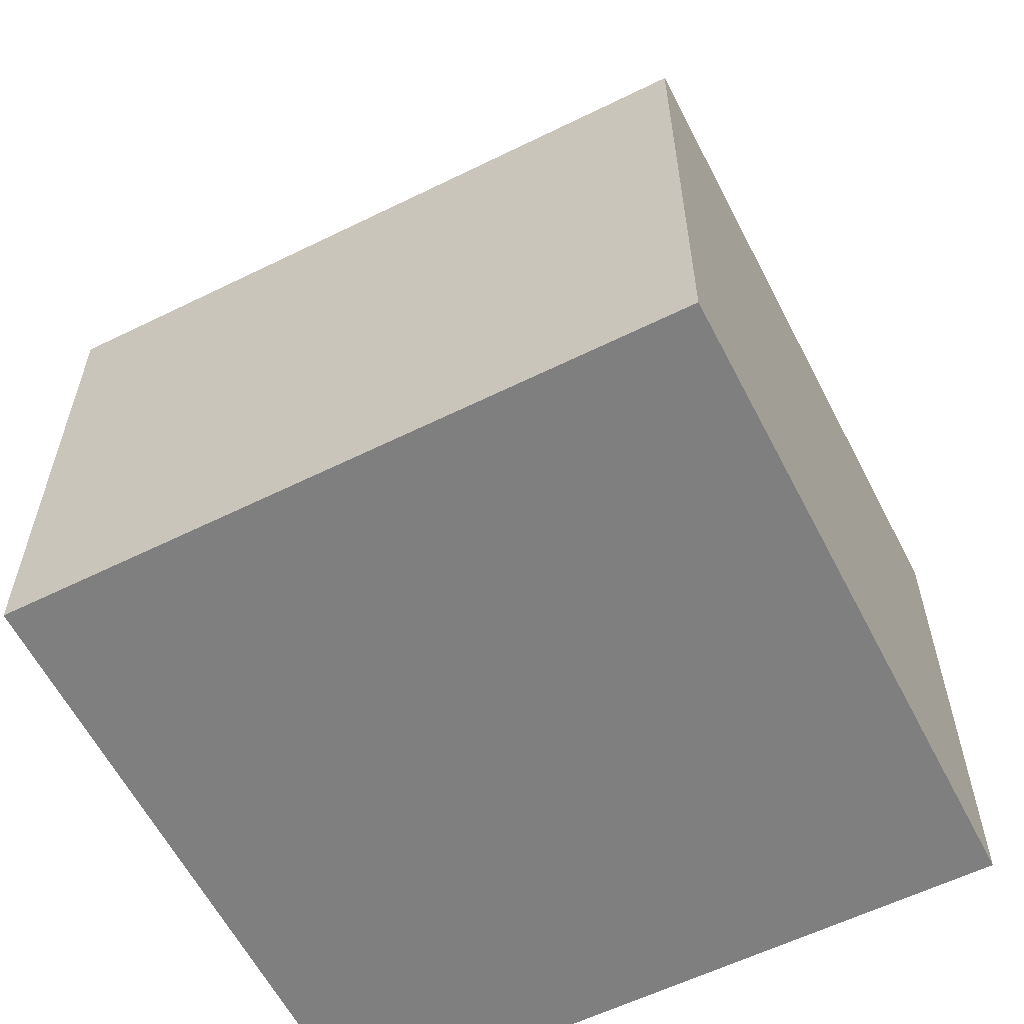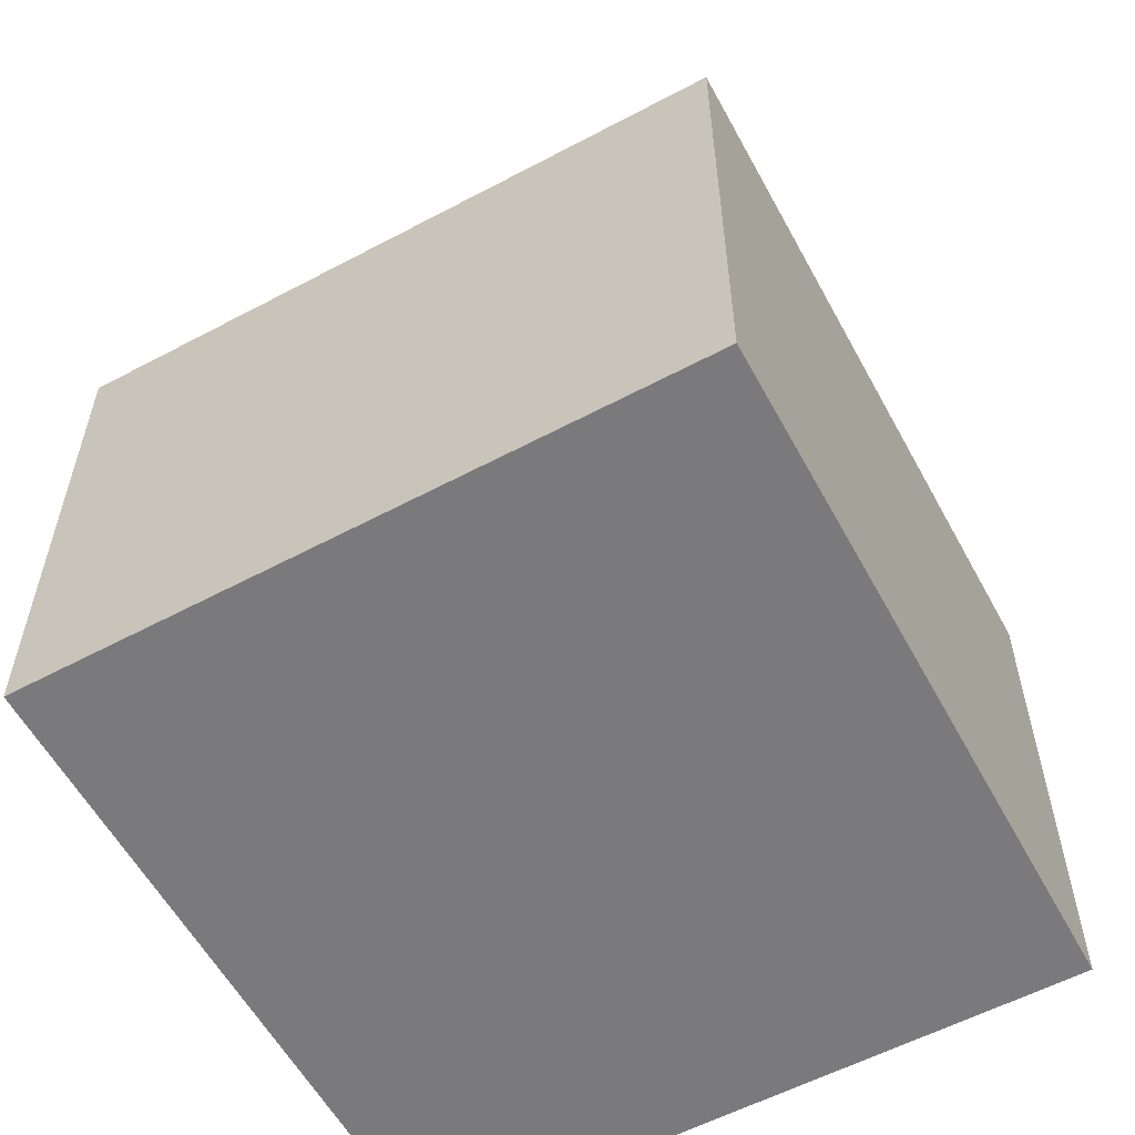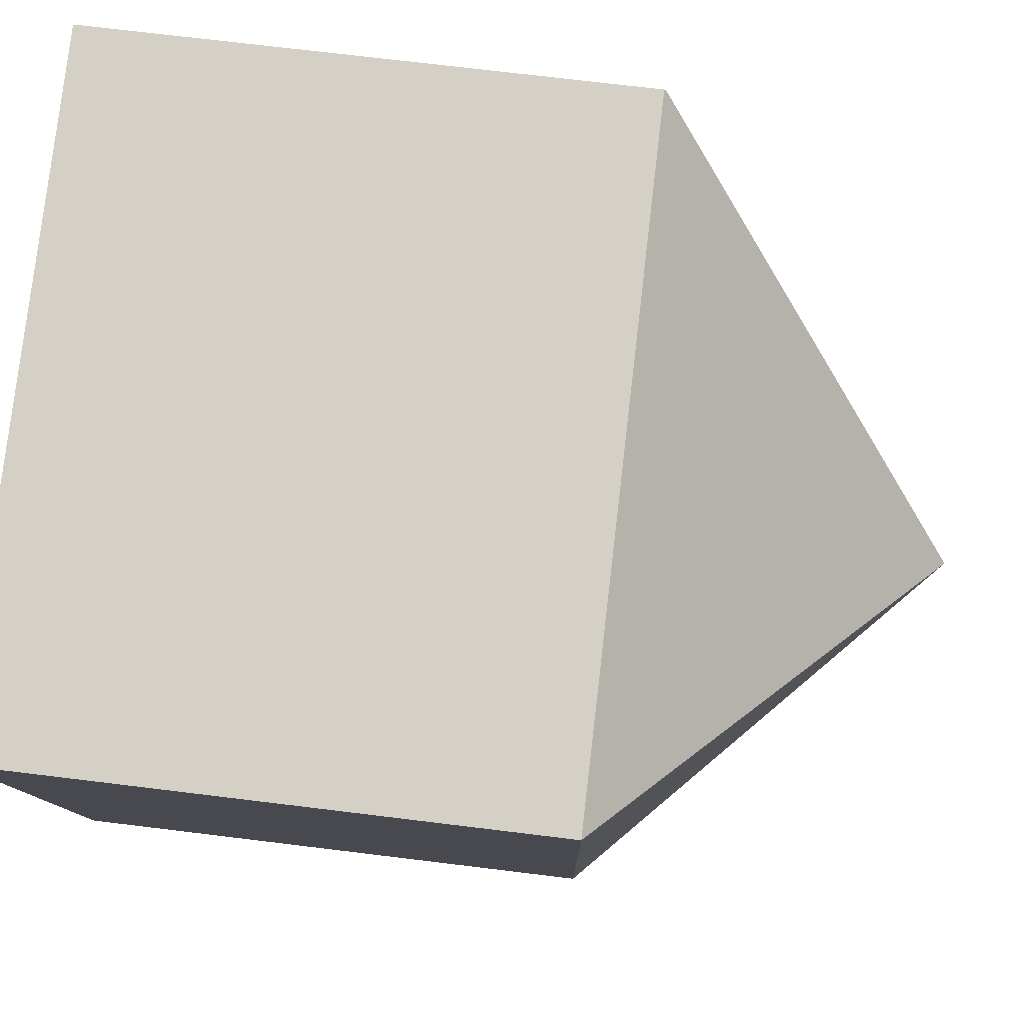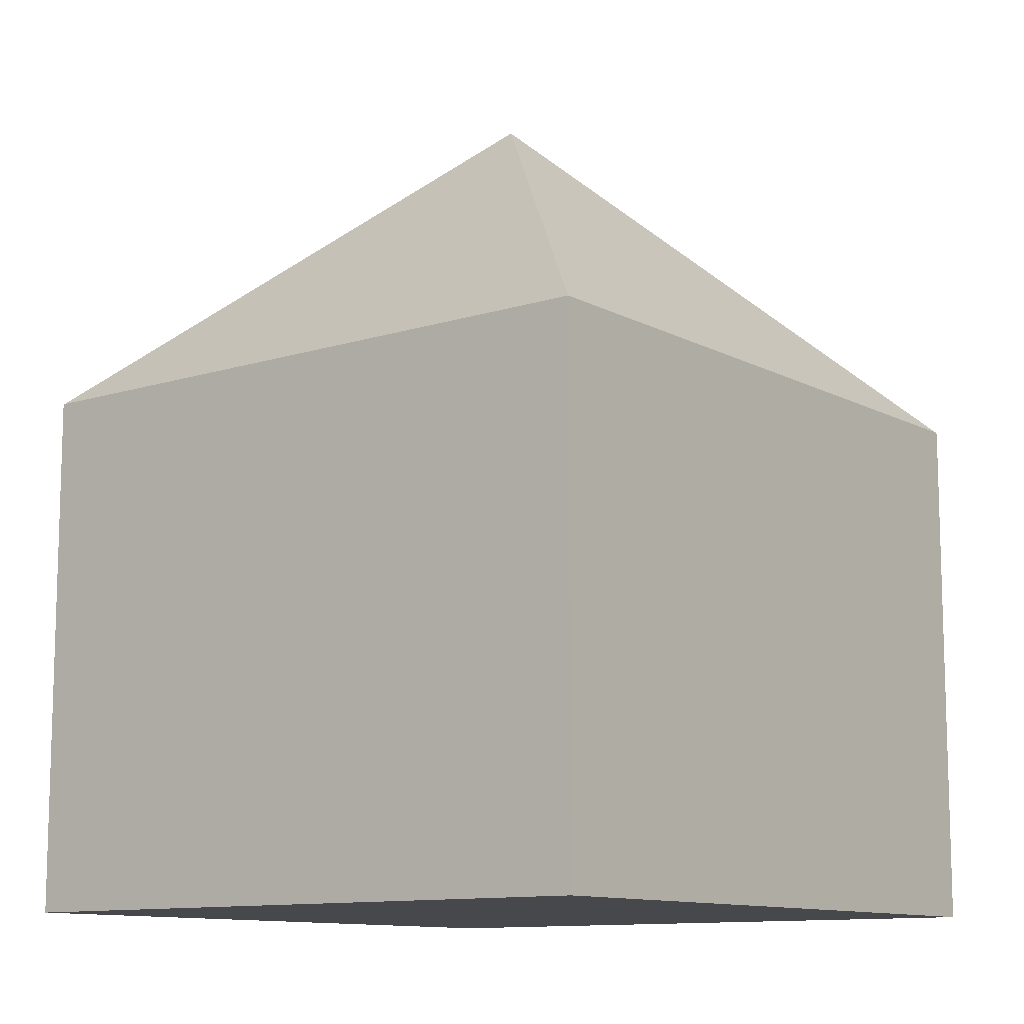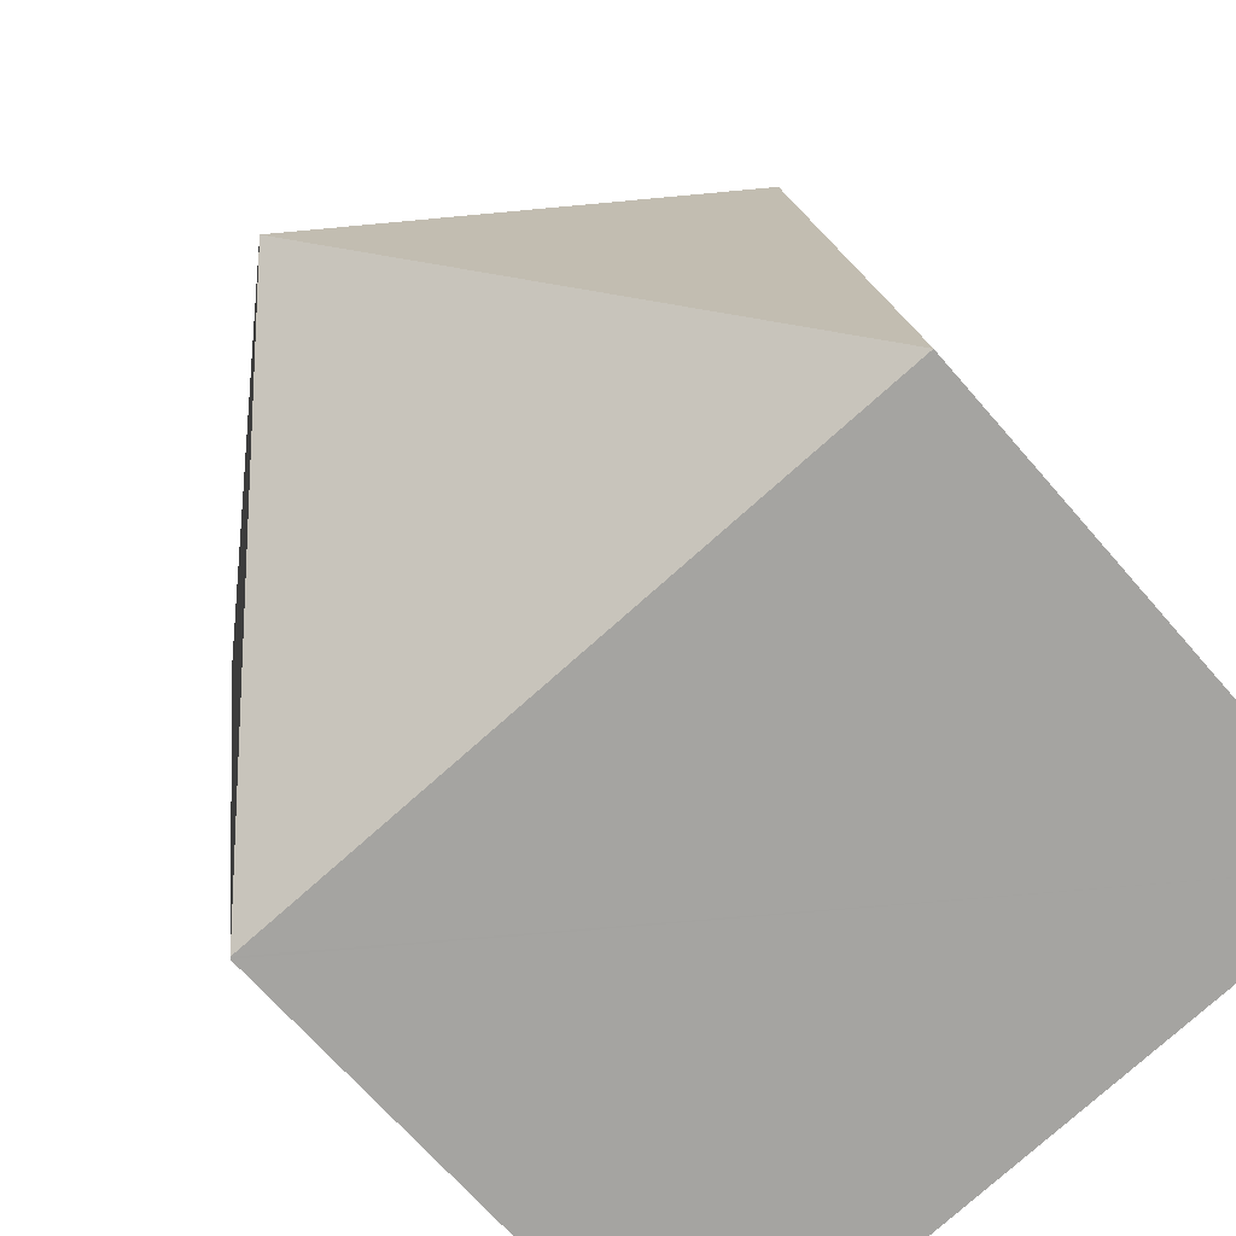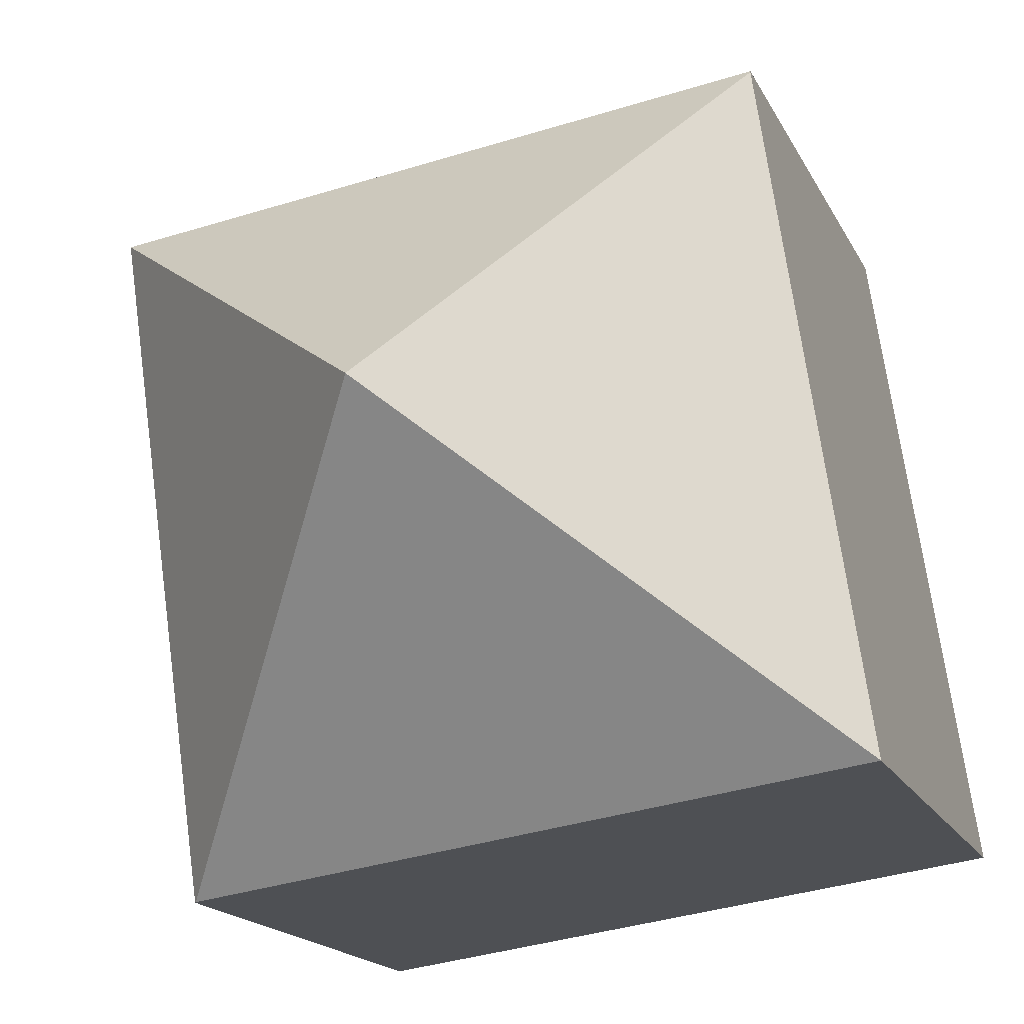
<metadata>
{"format":"obj","ext":"obj","renderer":"f3d","projection":"perspective","resolution":1024,"background":"white","views":[{"elev":-59.7,"azim":125.0,"up":"+Y"},{"elev":-58.2,"azim":-143.3,"up":"+Y"},{"elev":71.5,"azim":97.0,"up":"+Z"},{"elev":-11.2,"azim":-134.0,"up":"+Y"},{"elev":-67.6,"azim":-139.3,"up":"+Z"},{"elev":-17.0,"azim":-160.9,"up":"+Z"}]}
</metadata>
<code>
v  10.75 8.665 -1.489
v  12.36 8.701 9.594
v  10.78 8.642 -1.492
v  6.19 13.97 4.814
v  0 8.665 5.306e-16
v  1.631 8.668 11.11
v  1.636 8.639 11.14
v  0 0 0
v  1.631 -6.805e-16 11.11
v  1.636 -6.824e-16 11.14
v  12.36 -5.875e-16 9.594
v  10.78 9.136e-17 -1.492
v  10.75 9.117e-17 -1.489
g defaultobject
f 1 2 3
f 2 1 4
f 4 1 5
f 4 5 6
f 4 6 7
f 4 7 2
f 8 6 5
f 6 8 9
f 6 9 7
f 7 9 10
f 7 11 2
f 11 7 10
f 11 3 2
f 3 11 12
f 1 8 5
f 8 1 3
f 8 3 13
f 13 3 12
f 9 11 10
f 11 9 8
f 11 8 12
f 12 8 13

</code>
